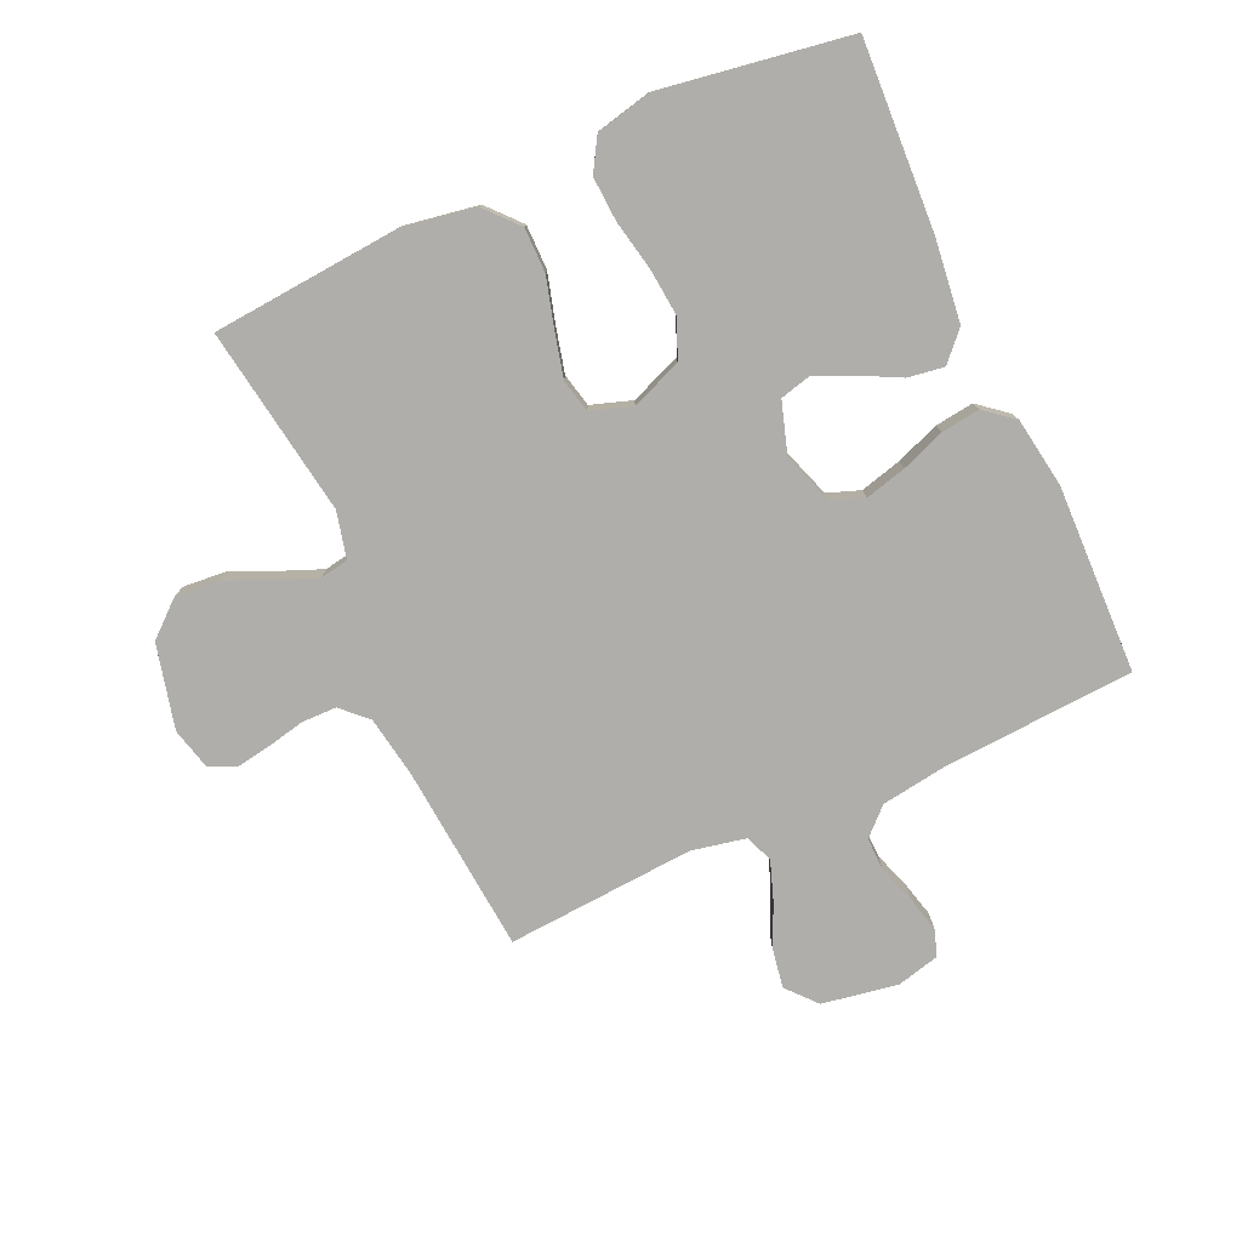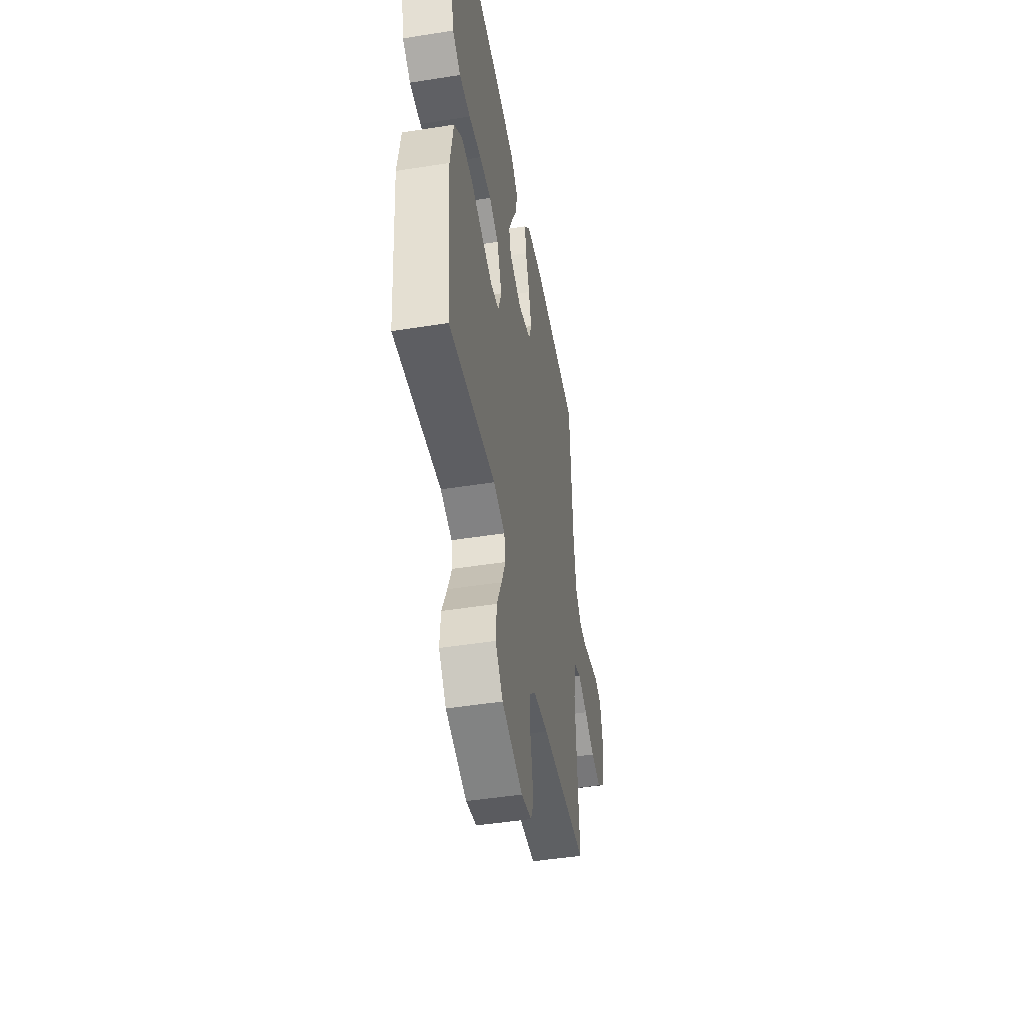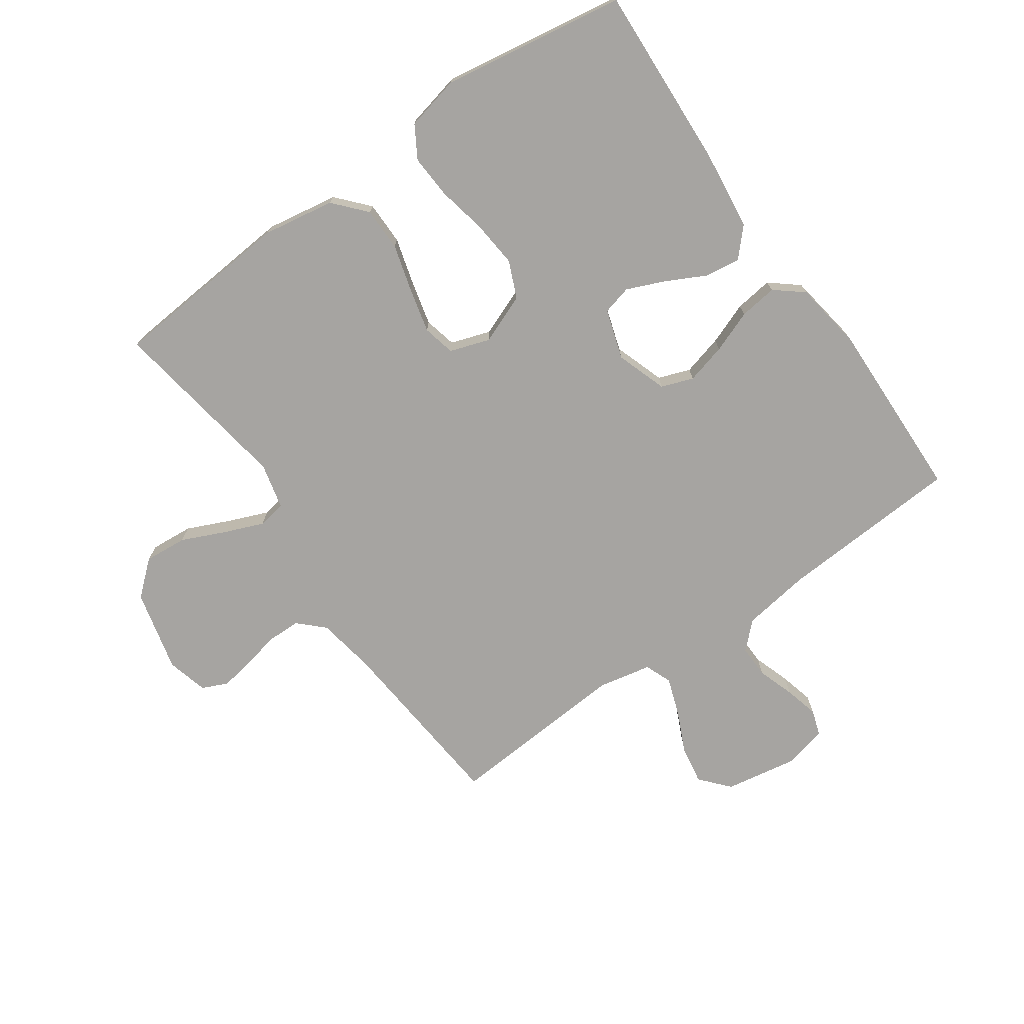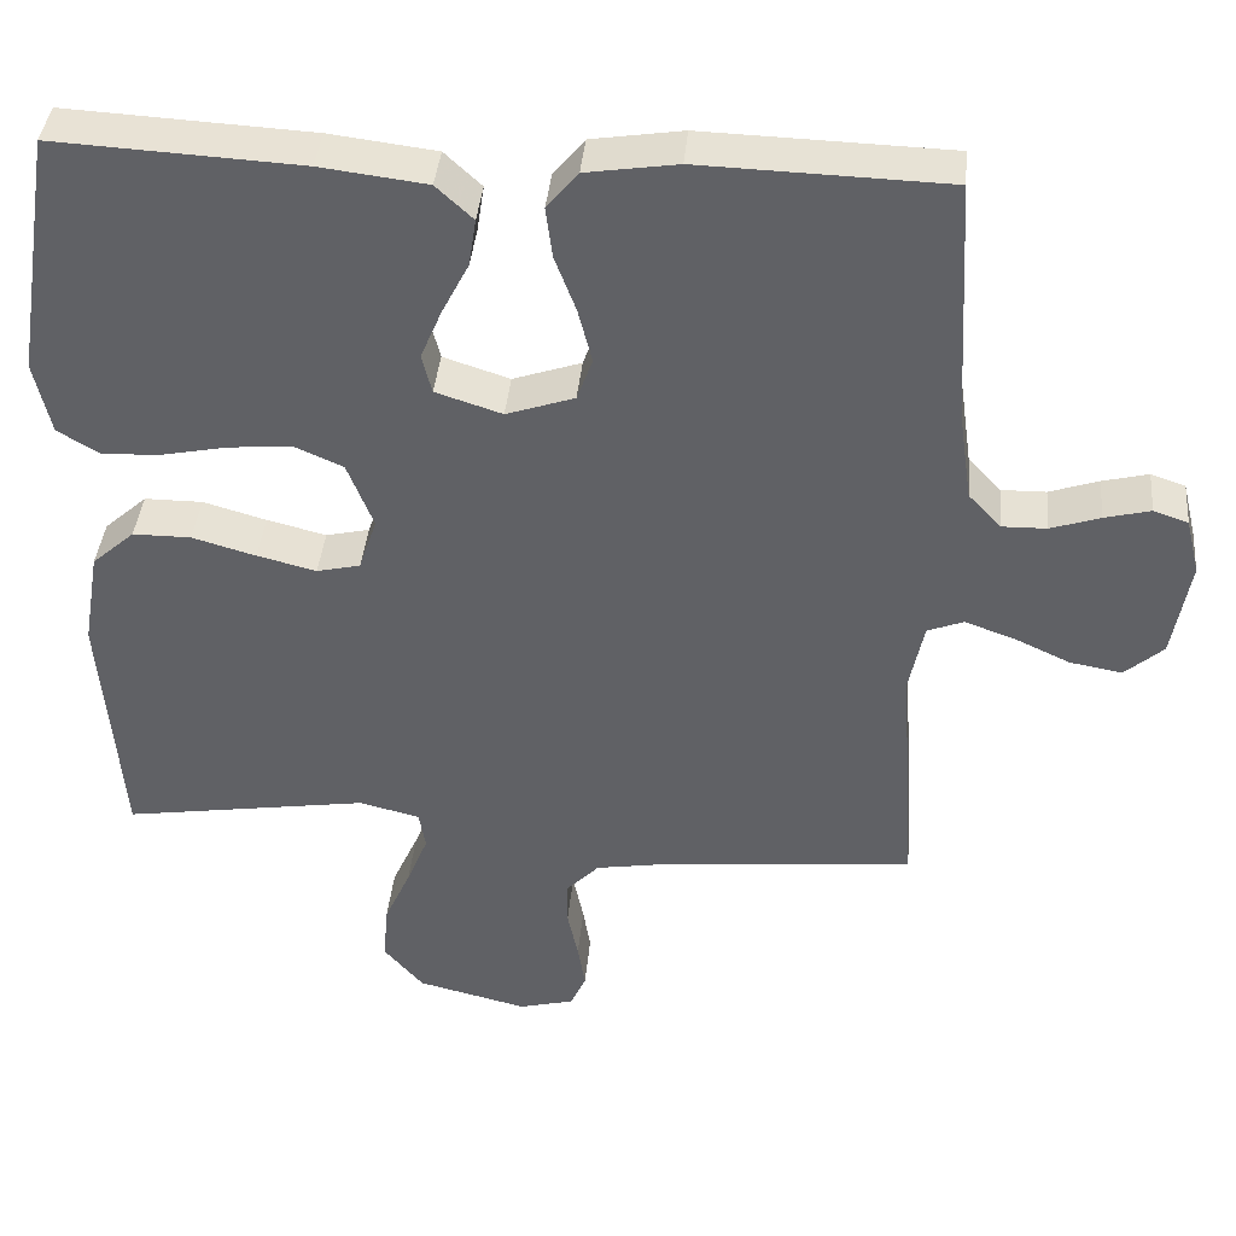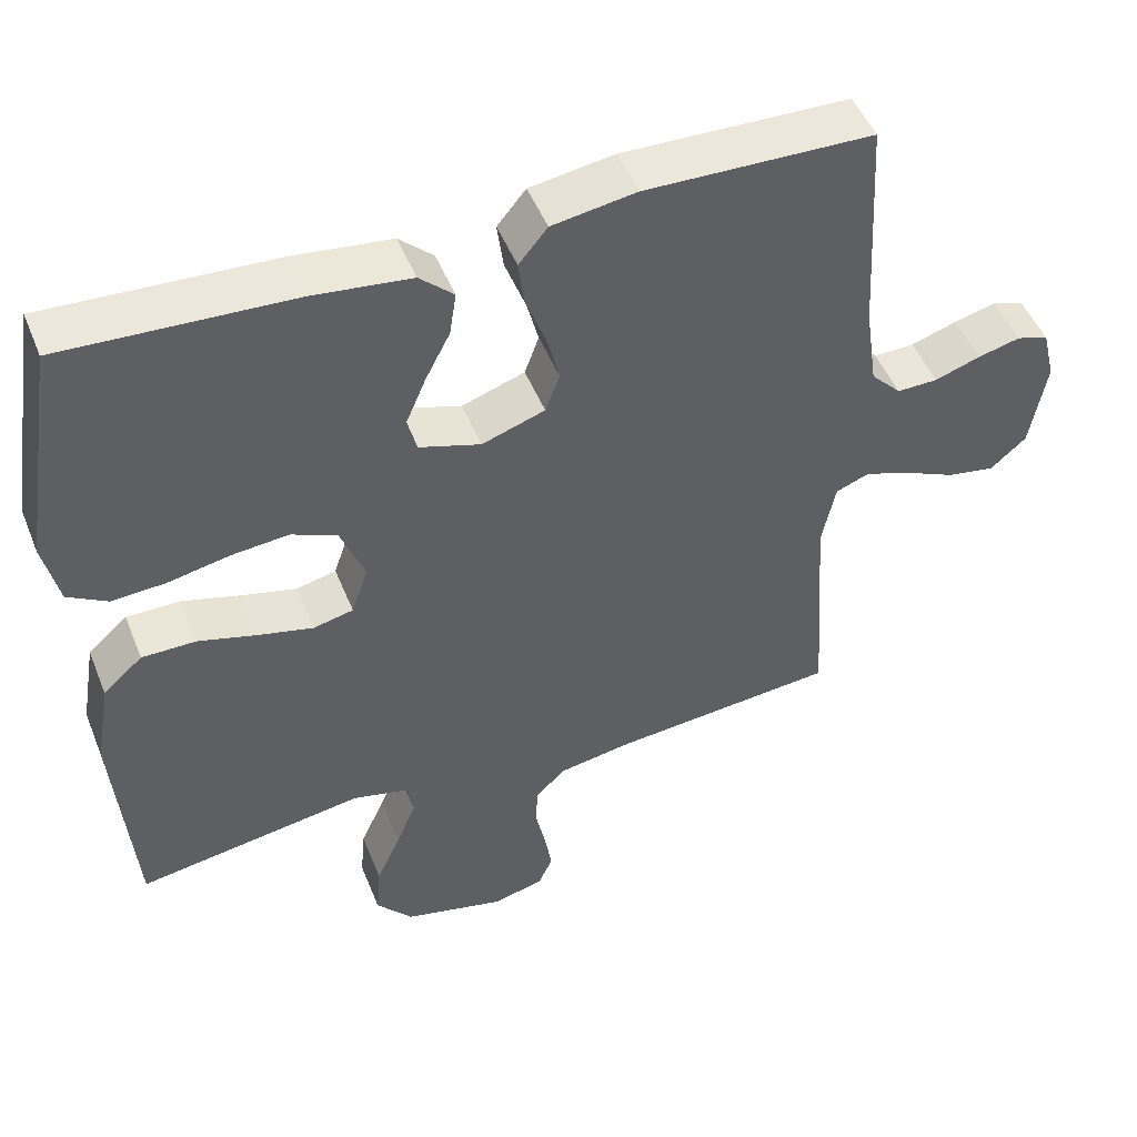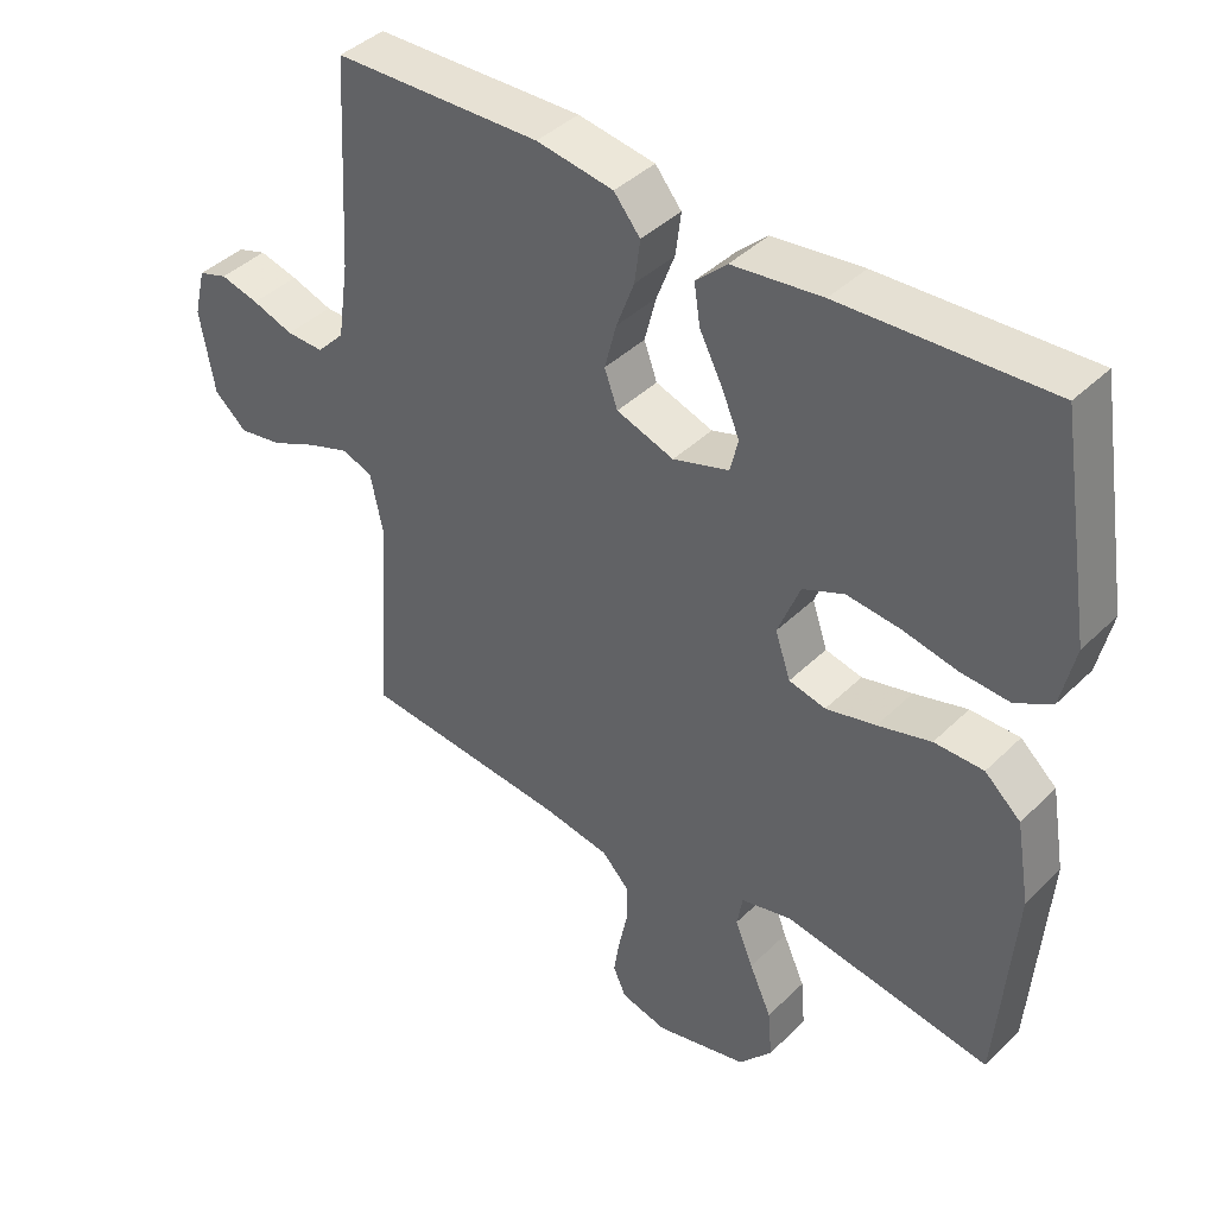
<metadata>
{"format":"obj","ext":"obj","renderer":"f3d","projection":"perspective","resolution":1024,"background":"white","views":[{"elev":-77.8,"azim":-65.5,"up":"+Y"},{"elev":-47.6,"azim":-79.9,"up":"+Z"},{"elev":-73.5,"azim":-54.8,"up":"+Y"},{"elev":39.6,"azim":5.3,"up":"+Z"},{"elev":49.0,"azim":-21.5,"up":"+Z"},{"elev":41.3,"azim":-139.4,"up":"+Z"}]}
</metadata>
<code>
v -0.5 0.07 -0.5
v -0.524 0.07 -0.2
v -0.504 0.07 -0.083
v -0.452 0.07 -0.037
v -0.381 0.07 -0.037
v -0.304 0.07 -0.059
v -0.232 0.07 -0.077
v -0.179 0.07 -0.065
v -0.157 0.07 0
v -0.189 0.07 0.081
v -0.249 0.07 0.107
v -0.325 0.07 0.1
v -0.405 0.07 0.084
v -0.476 0.07 0.08
v -0.528 0.07 0.111
v -0.548 0.07 0.2
v -0.5 0.07 0.5
v -0.2 0.07 0.484
v -0.07 0.07 0.468
v -0.025 0.07 0.426
v -0.034 0.07 0.368
v -0.067 0.07 0.304
v -0.093 0.07 0.243
v -0.081 0.07 0.195
v 0 0.07 0.169
v 0.083 0.07 0.197
v 0.102 0.07 0.249
v 0.085 0.07 0.315
v 0.059 0.07 0.384
v 0.051 0.07 0.446
v 0.089 0.07 0.492
v 0.2 0.07 0.509
v 0.5 0.07 0.5
v 0.517 0.07 0.2
v 0.533 0.07 0.09
v 0.573 0.07 0.048
v 0.627 0.07 0.049
v 0.687 0.07 0.069
v 0.743 0.07 0.083
v 0.785 0.07 0.069
v 0.802 0.07 0
v 0.781 0.07 -0.12
v 0.734 0.07 -0.161
v 0.671 0.07 -0.15
v 0.604 0.07 -0.119
v 0.542 0.07 -0.097
v 0.498 0.07 -0.114
v 0.48 0.07 -0.2
v 0.5 0.07 -0.5
v 0.2 0.07 -0.526
v 0.104 0.07 -0.542
v 0.065 0.07 -0.582
v 0.064 0.07 -0.637
v 0.077 0.07 -0.698
v 0.086 0.07 -0.753
v 0.067 0.07 -0.795
v 0 0.07 -0.812
v -0.134 0.07 -0.779
v -0.182 0.07 -0.723
v -0.176 0.07 -0.653
v -0.144 0.07 -0.582
v -0.118 0.07 -0.518
v -0.126 0.07 -0.472
v -0.2 0.07 -0.454
v -0.5 0 -0.5
v -0.524 0 -0.2
v -0.504 0 -0.083
v -0.452 0 -0.037
v -0.381 0 -0.037
v -0.304 0 -0.059
v -0.232 0 -0.077
v -0.179 0 -0.065
v -0.157 0 0
v -0.189 0 0.081
v -0.249 0 0.107
v -0.325 0 0.1
v -0.405 0 0.084
v -0.476 0 0.08
v -0.528 0 0.111
v -0.548 0 0.2
v -0.5 0 0.5
v -0.2 0 0.484
v -0.07 0 0.468
v -0.025 0 0.426
v -0.034 0 0.368
v -0.067 0 0.304
v -0.093 0 0.243
v -0.081 0 0.195
v 0 0 0.169
v 0.083 0 0.197
v 0.102 0 0.249
v 0.085 0 0.315
v 0.059 0 0.384
v 0.051 0 0.446
v 0.089 0 0.492
v 0.2 0 0.509
v 0.5 0 0.5
v 0.517 0 0.2
v 0.533 0 0.09
v 0.573 0 0.048
v 0.627 0 0.049
v 0.687 0 0.069
v 0.743 0 0.083
v 0.785 0 0.069
v 0.802 0 0
v 0.781 0 -0.12
v 0.734 0 -0.161
v 0.671 0 -0.15
v 0.604 0 -0.119
v 0.542 0 -0.097
v 0.498 0 -0.114
v 0.48 0 -0.2
v 0.5 0 -0.5
v 0.2 0 -0.526
v 0.104 0 -0.542
v 0.065 0 -0.582
v 0.064 0 -0.637
v 0.077 0 -0.698
v 0.086 0 -0.753
v 0.067 0 -0.795
v 0 0 -0.812
v -0.134 0 -0.779
v -0.182 0 -0.723
v -0.176 0 -0.653
v -0.144 0 -0.582
v -0.118 0 -0.518
v -0.126 0 -0.472
v -0.2 0 -0.454
f 59 60 61
f 58 59 61
f 57 58 61
f 56 57 61
f 55 56 61
f 54 55 61
f 53 54 61
f 52 53 61 62
f 51 52 62 63
f 48 49 50
f 50 51 63
f 48 50 63
f 47 48 63
f 43 44 45
f 42 43 45
f 41 42 45
f 40 41 45
f 39 40 45
f 38 39 45
f 37 38 45
f 36 37 45 46
f 35 36 46 47
f 32 33 34
f 31 32 34
f 30 31 34
f 29 30 34
f 28 29 34
f 34 35 47
f 28 34 47
f 27 28 47
f 20 21 22
f 19 20 22
f 18 19 22
f 17 18 22
f 16 17 22
f 15 16 22
f 14 15 22
f 13 14 22
f 12 13 22
f 11 12 22 23
f 10 11 23 24
f 4 5 6
f 3 4 6
f 2 3 6
f 1 2 6
f 64 1 6
f 64 6 7
f 63 64 7 8
f 26 27 47 63
f 63 8 9
f 26 63 9
f 25 26 9
f 9 10 24 25
f 125 124 123
f 125 123 122
f 125 122 121
f 125 121 120
f 125 120 119
f 125 119 118
f 125 118 117
f 126 125 117 116
f 127 126 116 115
f 114 113 112
f 127 115 114
f 127 114 112
f 127 112 111
f 109 108 107
f 109 107 106
f 109 106 105
f 109 105 104
f 109 104 103
f 109 103 102
f 109 102 101
f 110 109 101 100
f 111 110 100 99
f 98 97 96
f 98 96 95
f 98 95 94
f 98 94 93
f 98 93 92
f 111 99 98
f 111 98 92
f 111 92 91
f 86 85 84
f 86 84 83
f 86 83 82
f 86 82 81
f 86 81 80
f 86 80 79
f 86 79 78
f 86 78 77
f 86 77 76
f 87 86 76 75
f 88 87 75 74
f 70 69 68
f 70 68 67
f 70 67 66
f 70 66 65
f 70 65 128
f 71 70 128
f 72 71 128 127
f 127 111 91 90
f 73 72 127
f 73 127 90
f 73 90 89
f 89 88 74 73
f 1 65 66 2
f 2 66 67 3
f 3 67 68 4
f 4 68 69 5
f 5 69 70 6
f 6 70 71 7
f 7 71 72 8
f 8 72 73 9
f 9 73 74 10
f 10 74 75 11
f 11 75 76 12
f 12 76 77 13
f 13 77 78 14
f 14 78 79 15
f 15 79 80 16
f 16 80 81 17
f 17 81 82 18
f 18 82 83 19
f 19 83 84 20
f 20 84 85 21
f 21 85 86 22
f 22 86 87 23
f 23 87 88 24
f 24 88 89 25
f 25 89 90 26
f 26 90 91 27
f 27 91 92 28
f 28 92 93 29
f 29 93 94 30
f 30 94 95 31
f 31 95 96 32
f 32 96 97 33
f 33 97 98 34
f 34 98 99 35
f 35 99 100 36
f 36 100 101 37
f 37 101 102 38
f 38 102 103 39
f 39 103 104 40
f 40 104 105 41
f 41 105 106 42
f 42 106 107 43
f 43 107 108 44
f 44 108 109 45
f 45 109 110 46
f 46 110 111 47
f 47 111 112 48
f 48 112 113 49
f 49 113 114 50
f 50 114 115 51
f 51 115 116 52
f 52 116 117 53
f 53 117 118 54
f 54 118 119 55
f 55 119 120 56
f 56 120 121 57
f 57 121 122 58
f 58 122 123 59
f 59 123 124 60
f 60 124 125 61
f 61 125 126 62
f 62 126 127 63
f 63 127 128 64
f 64 128 65 1

</code>
